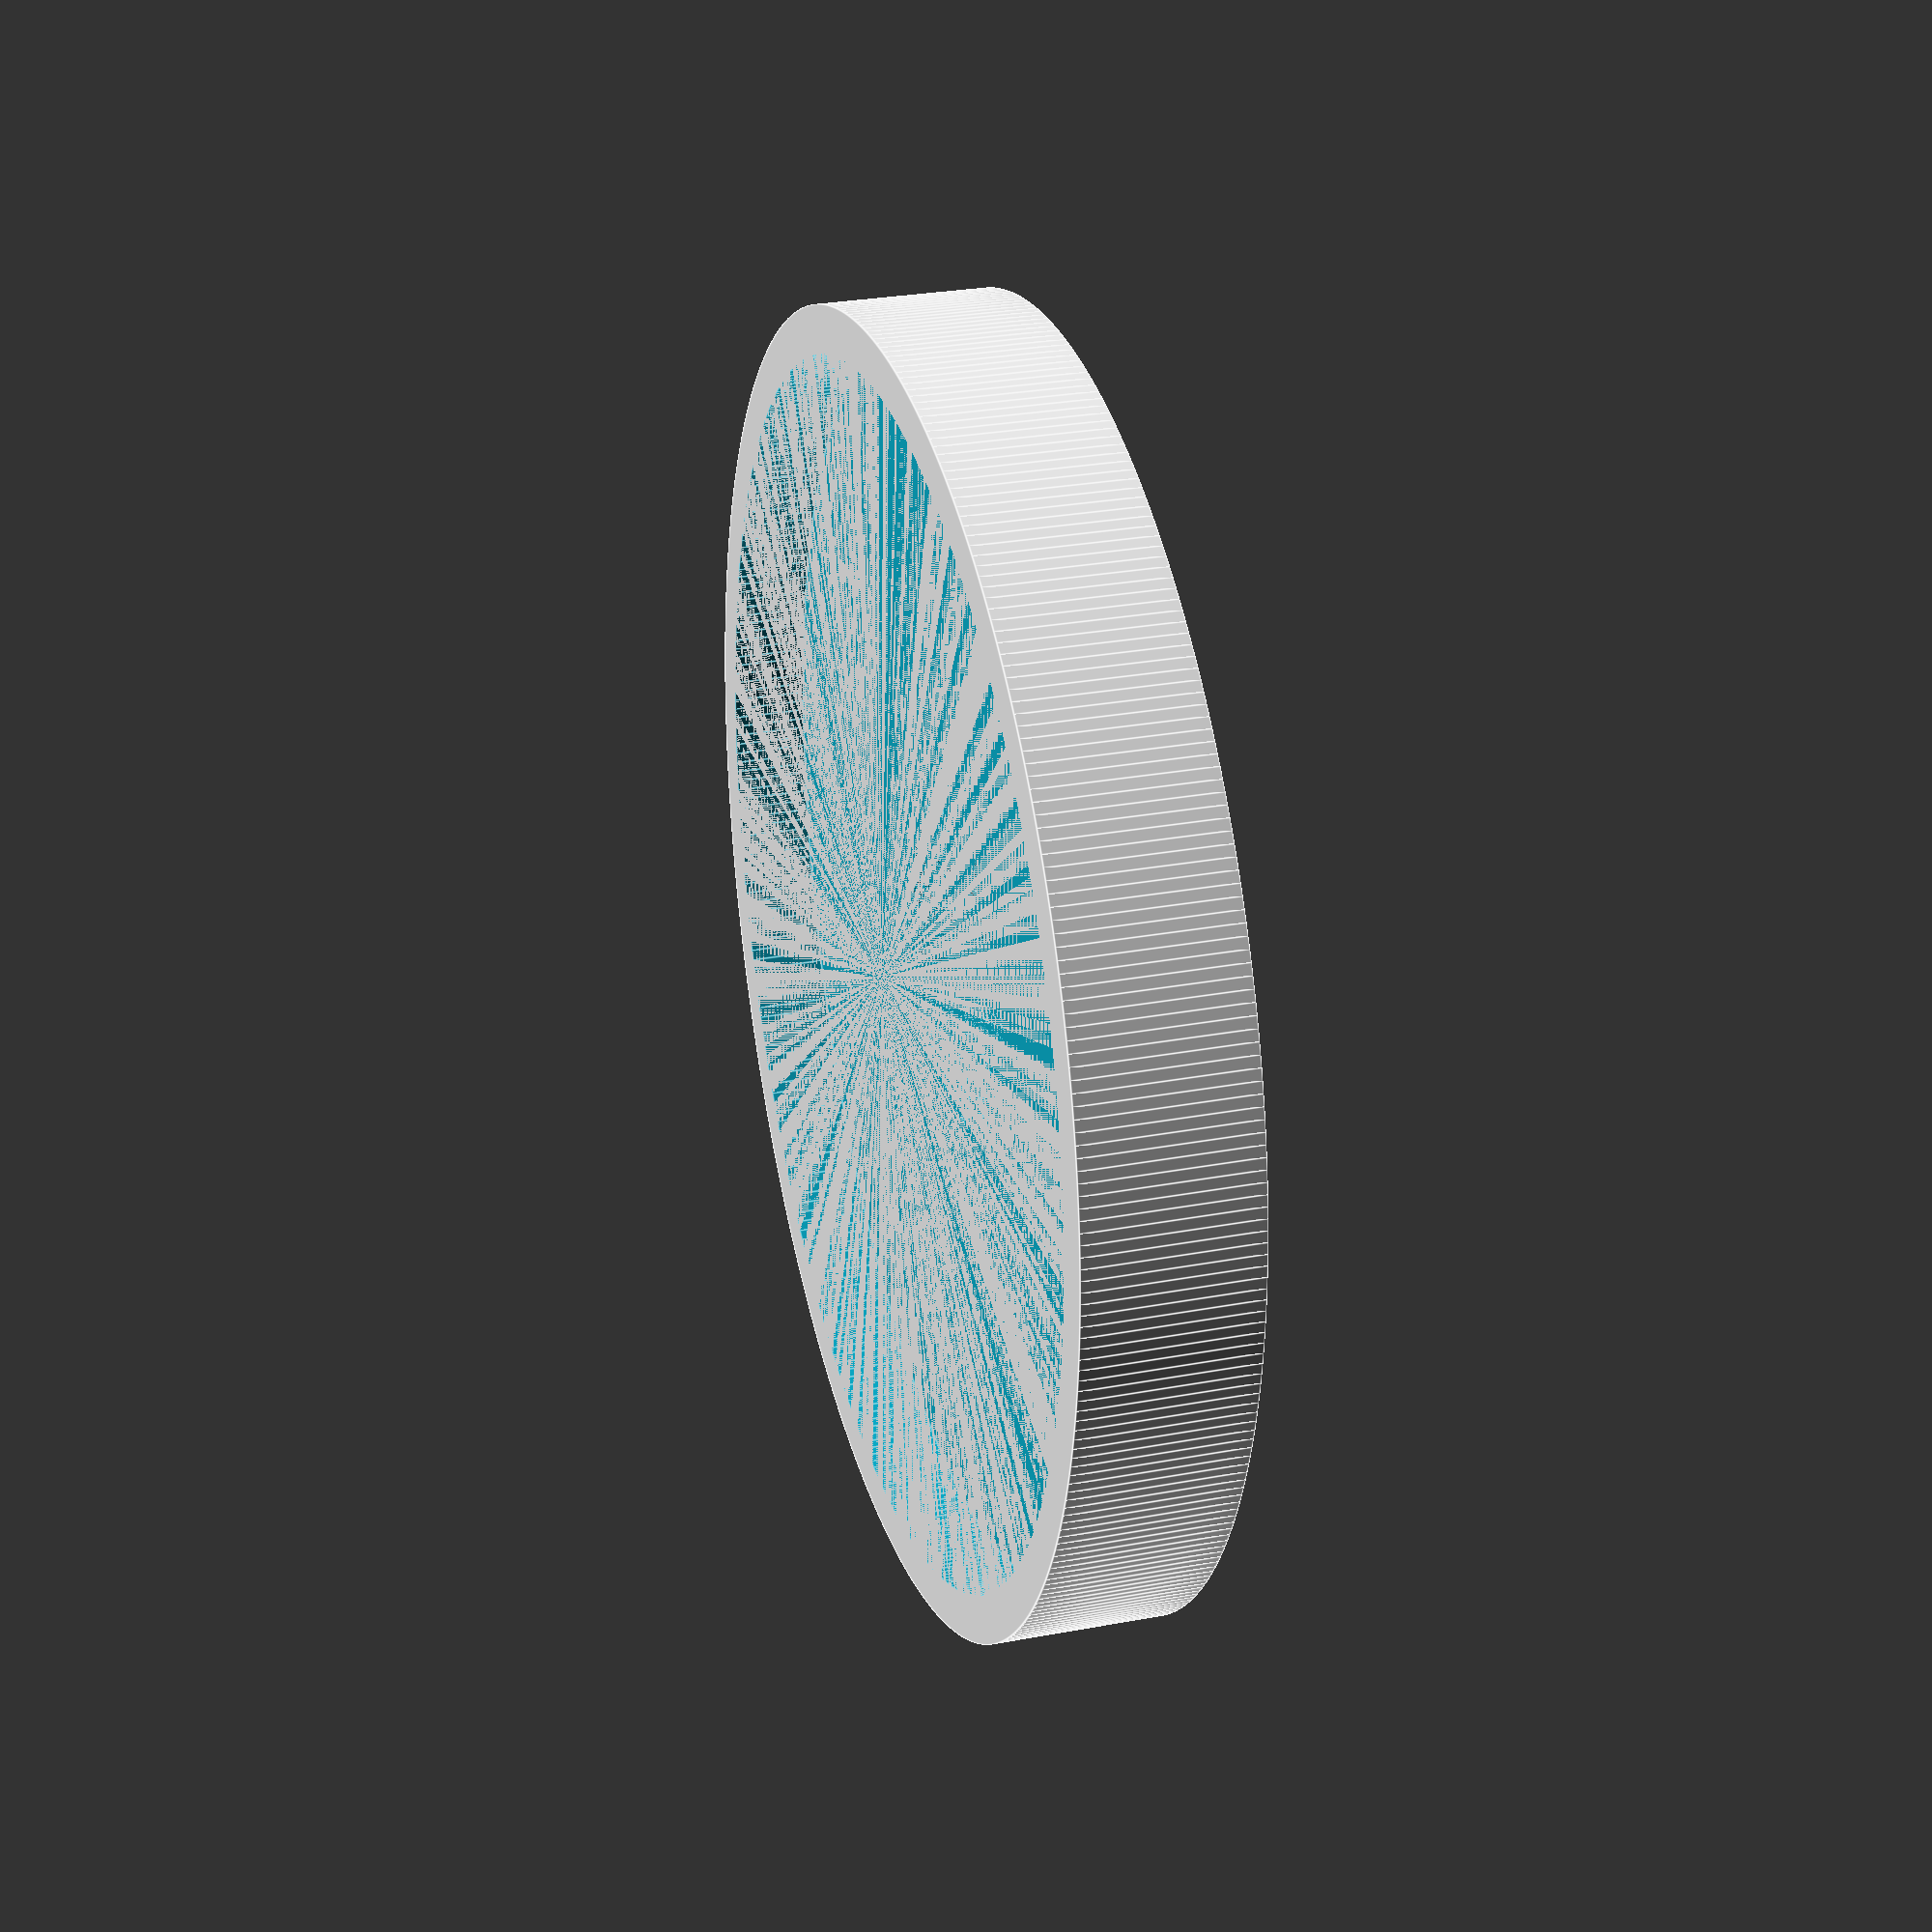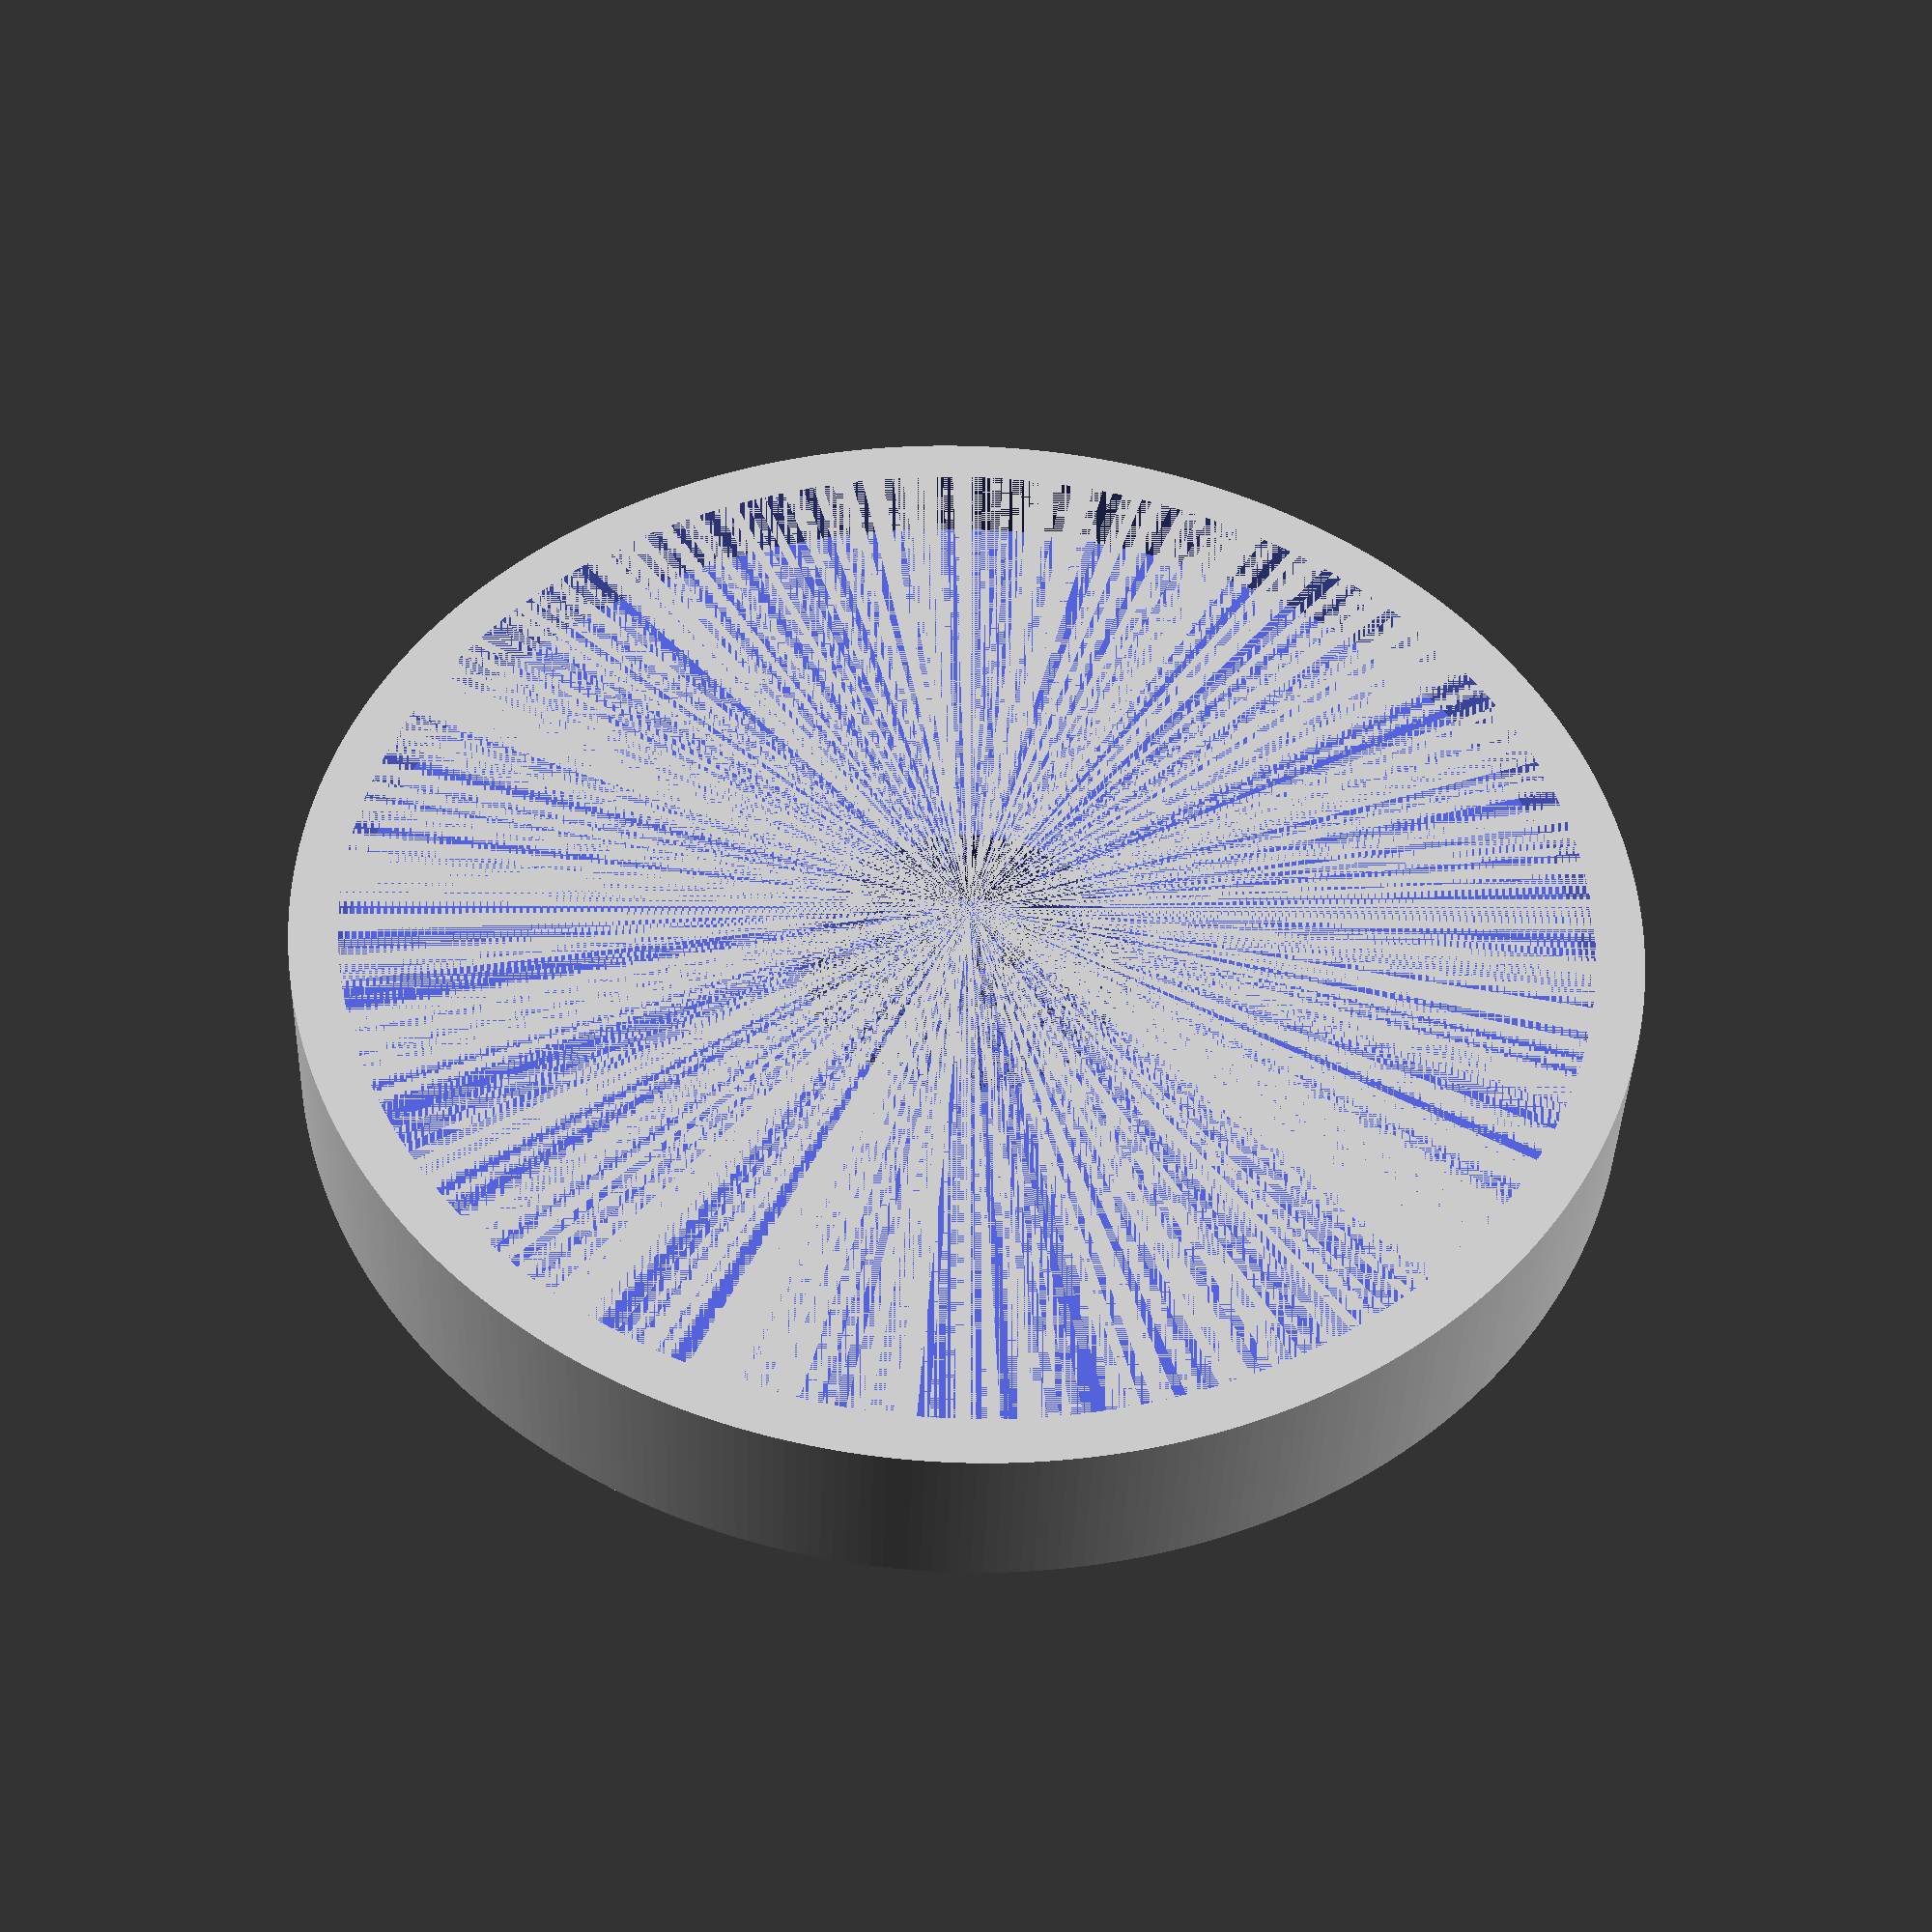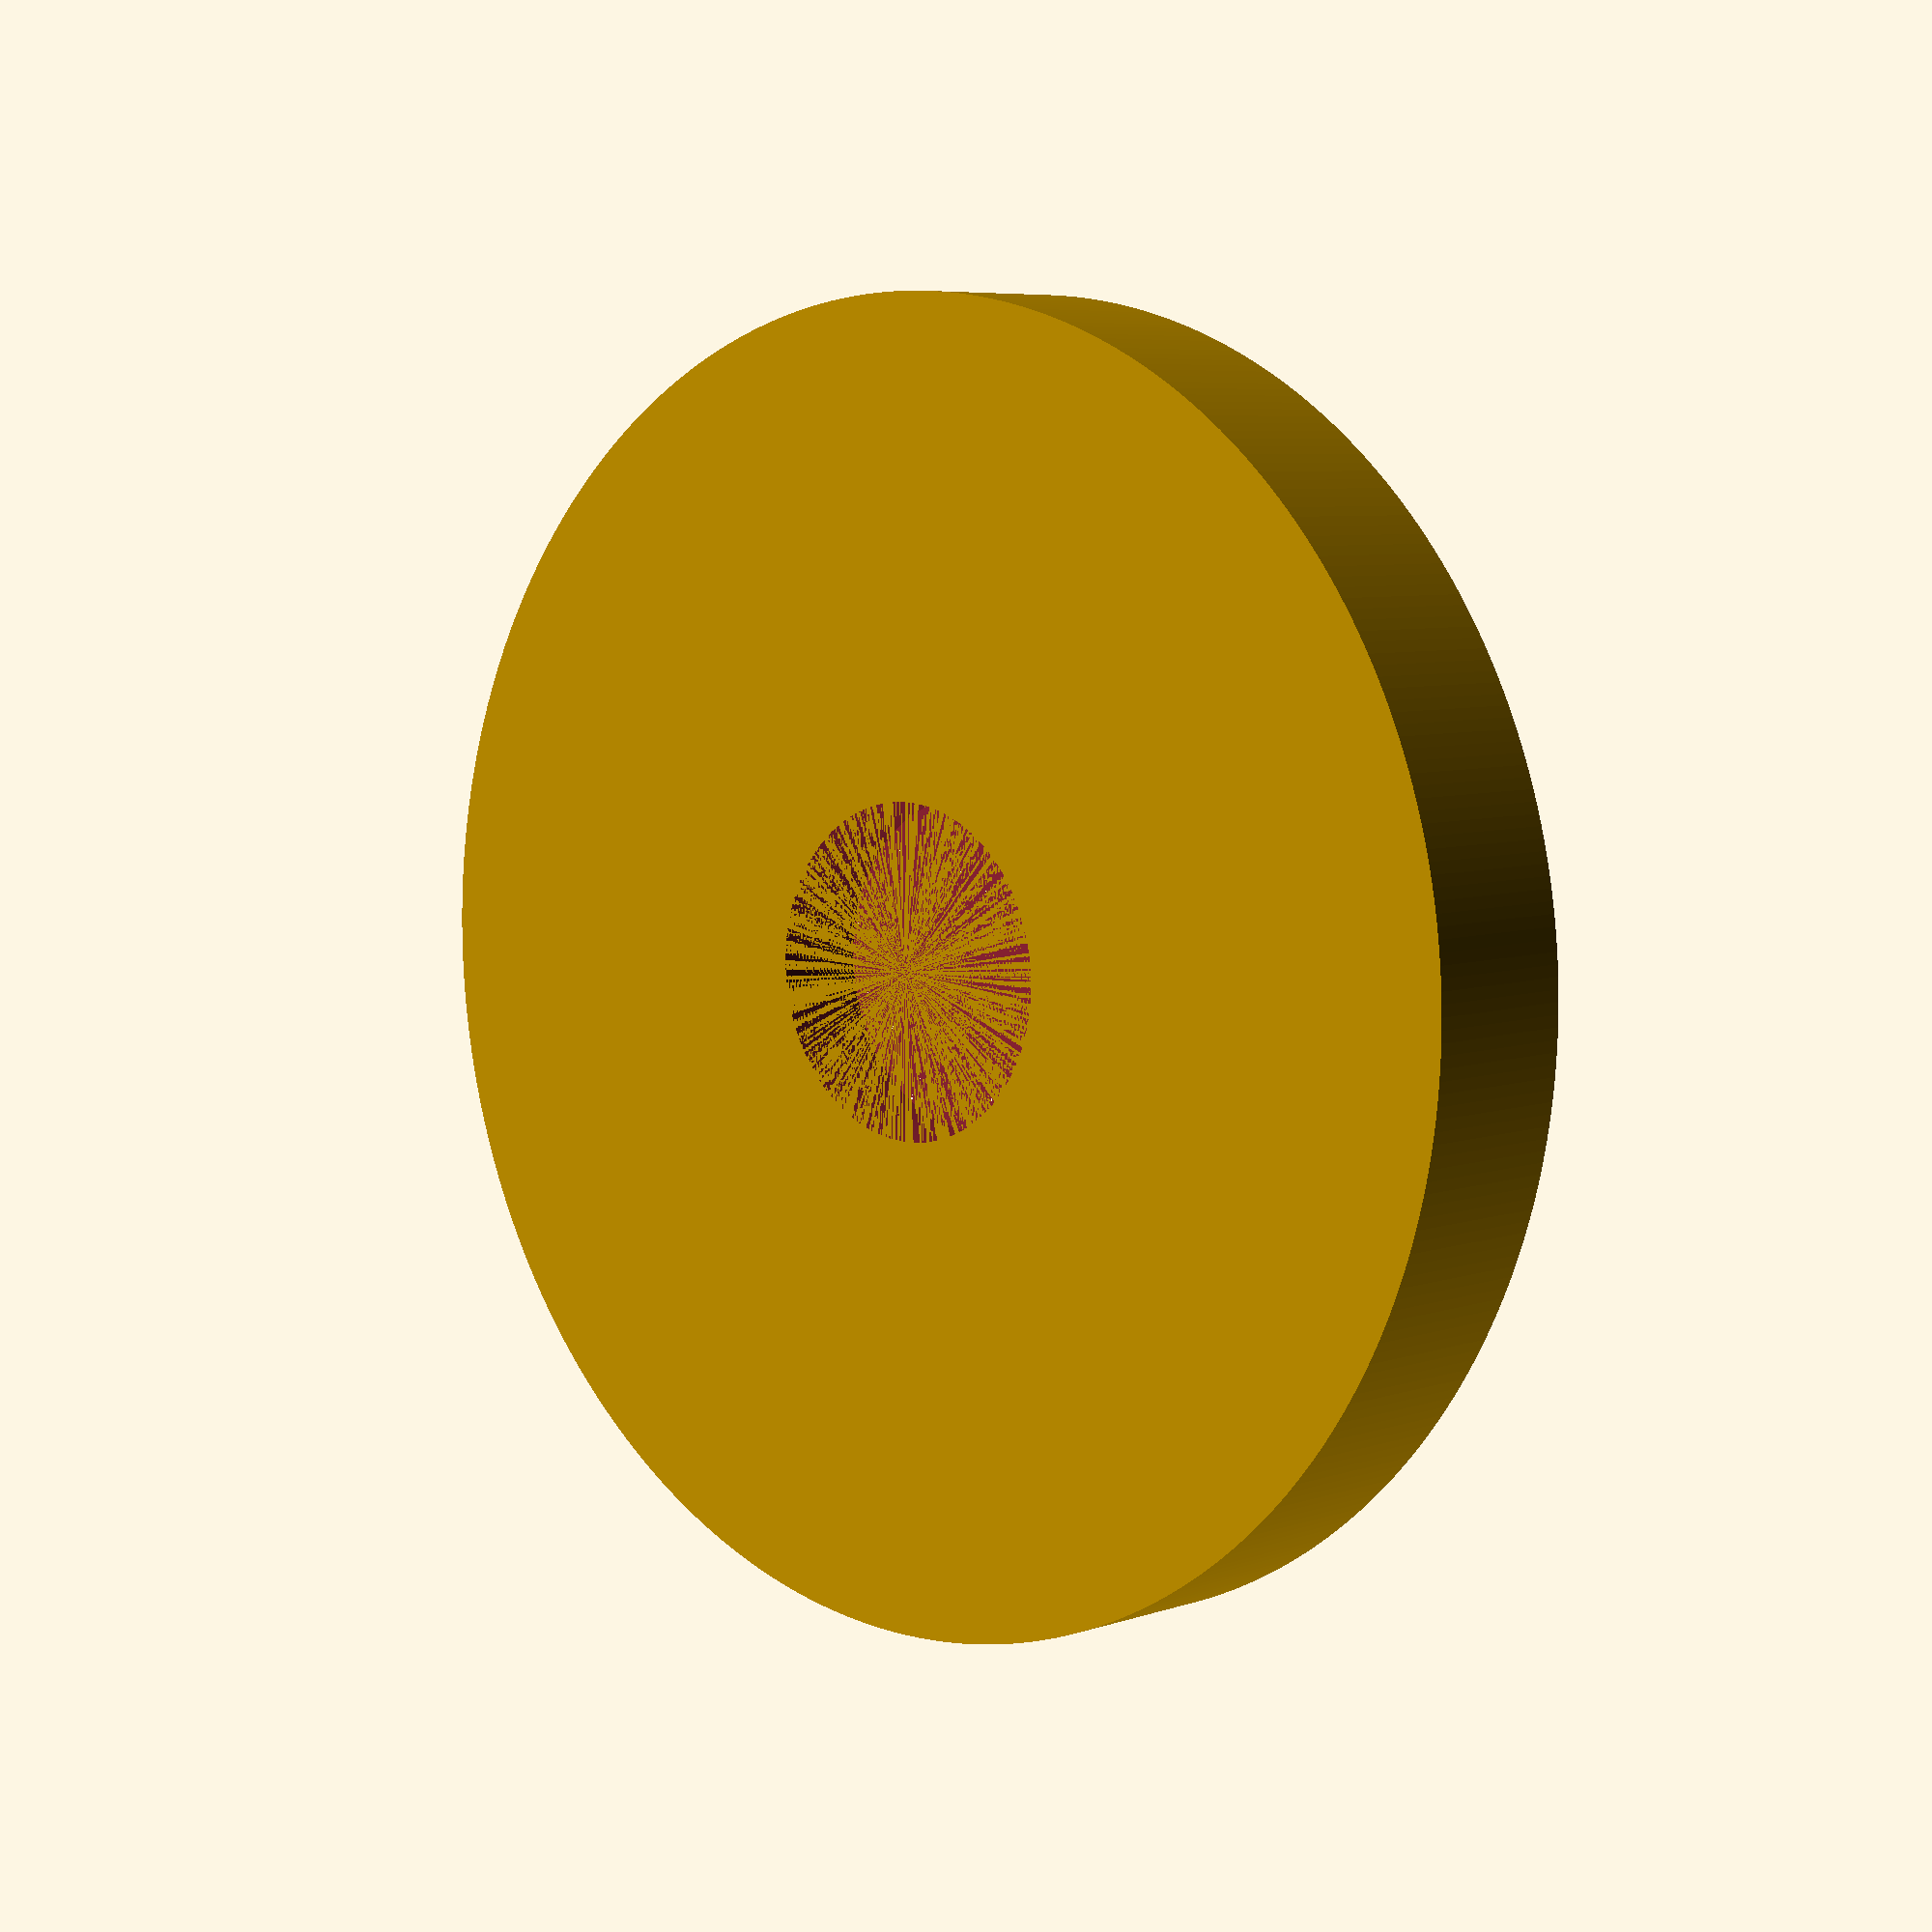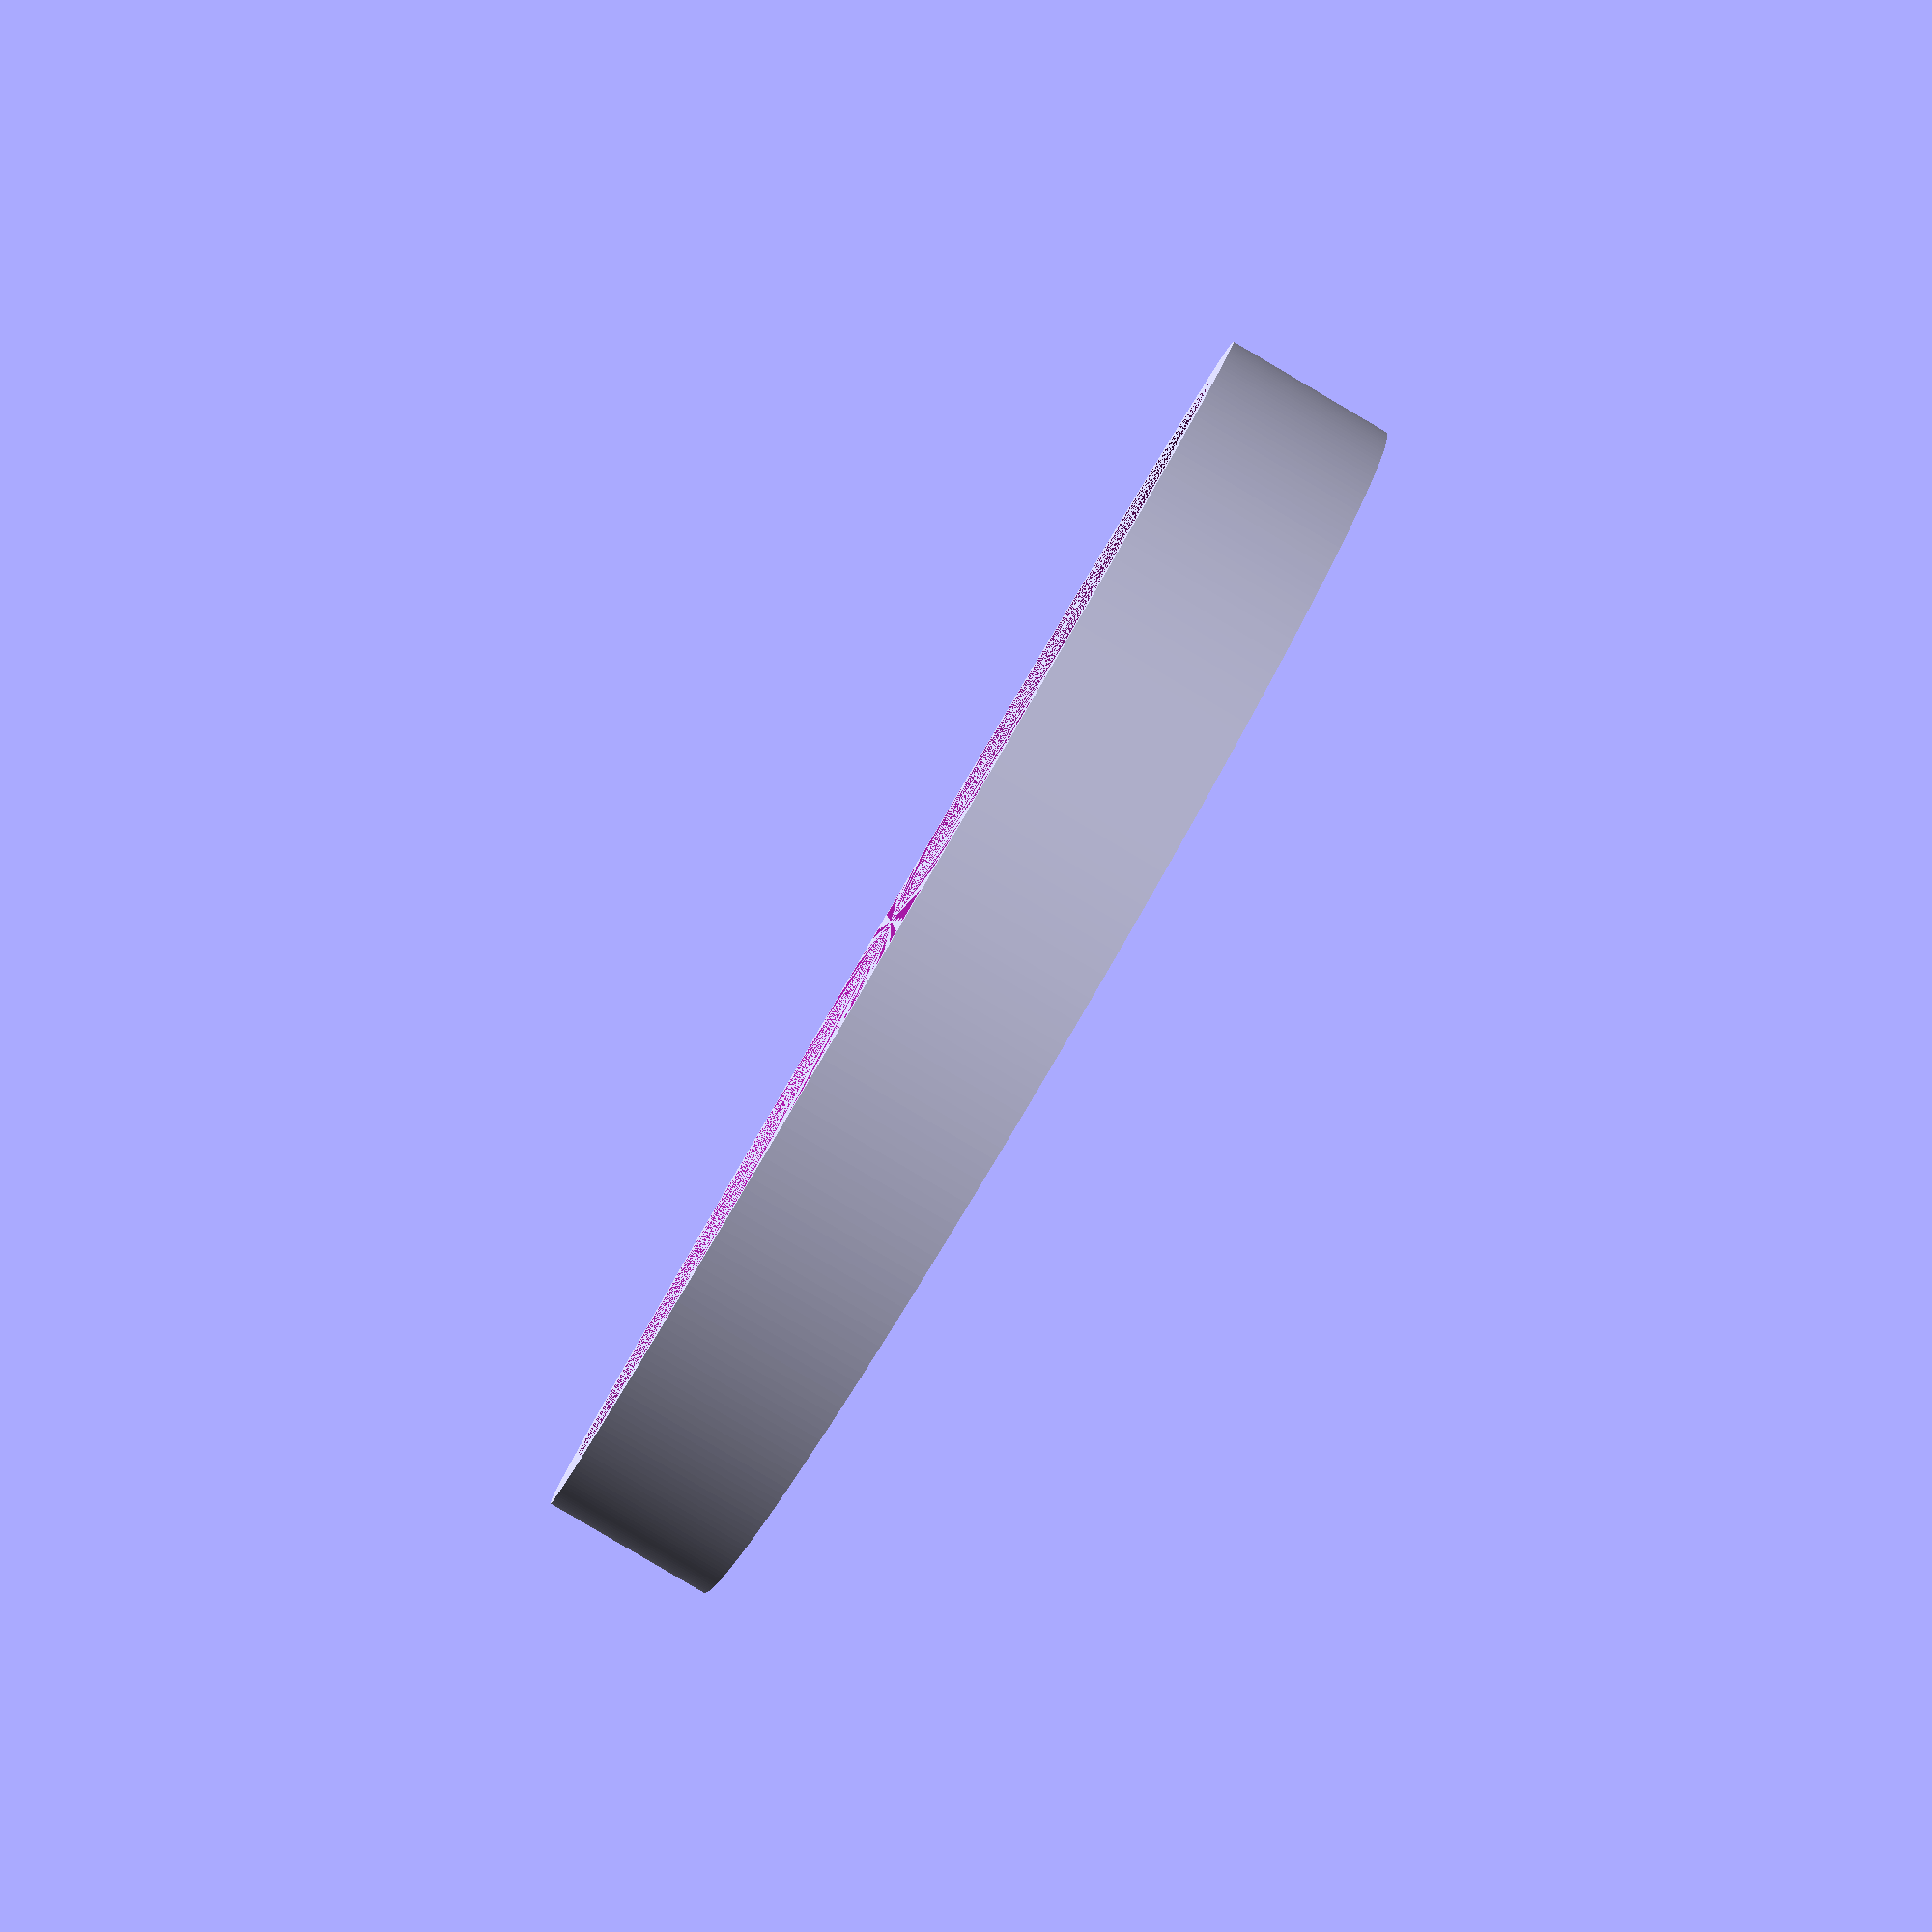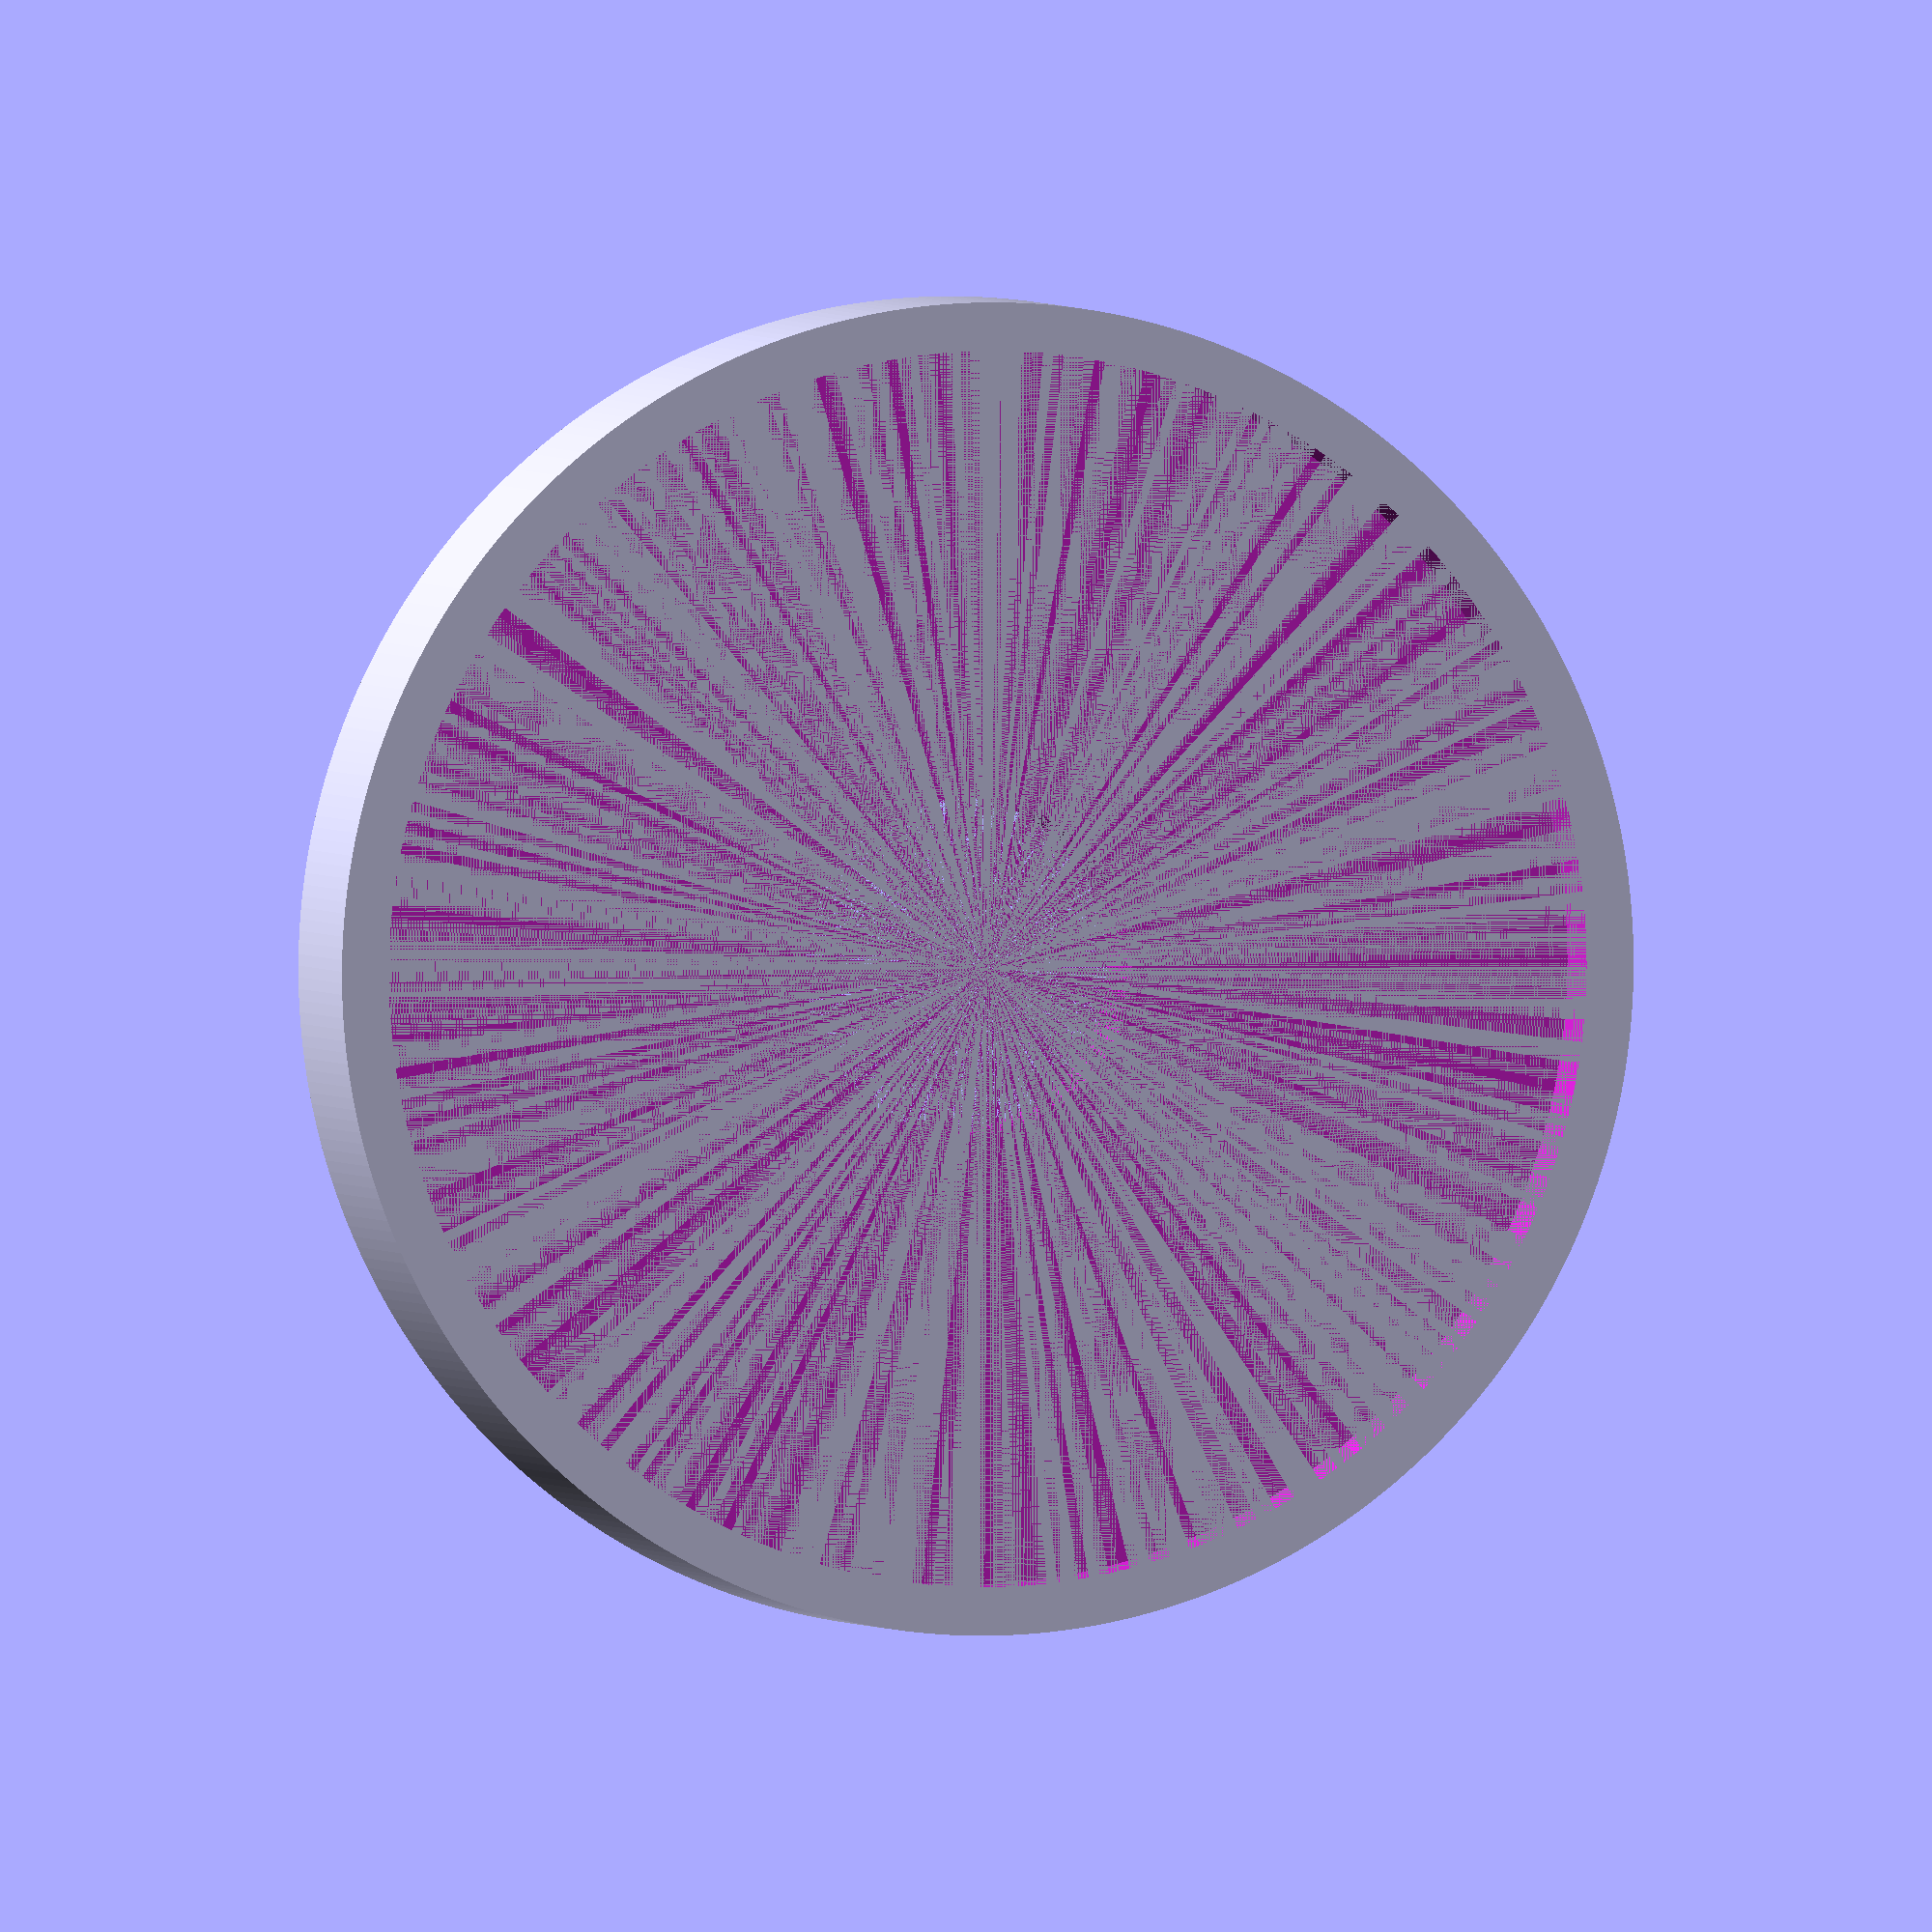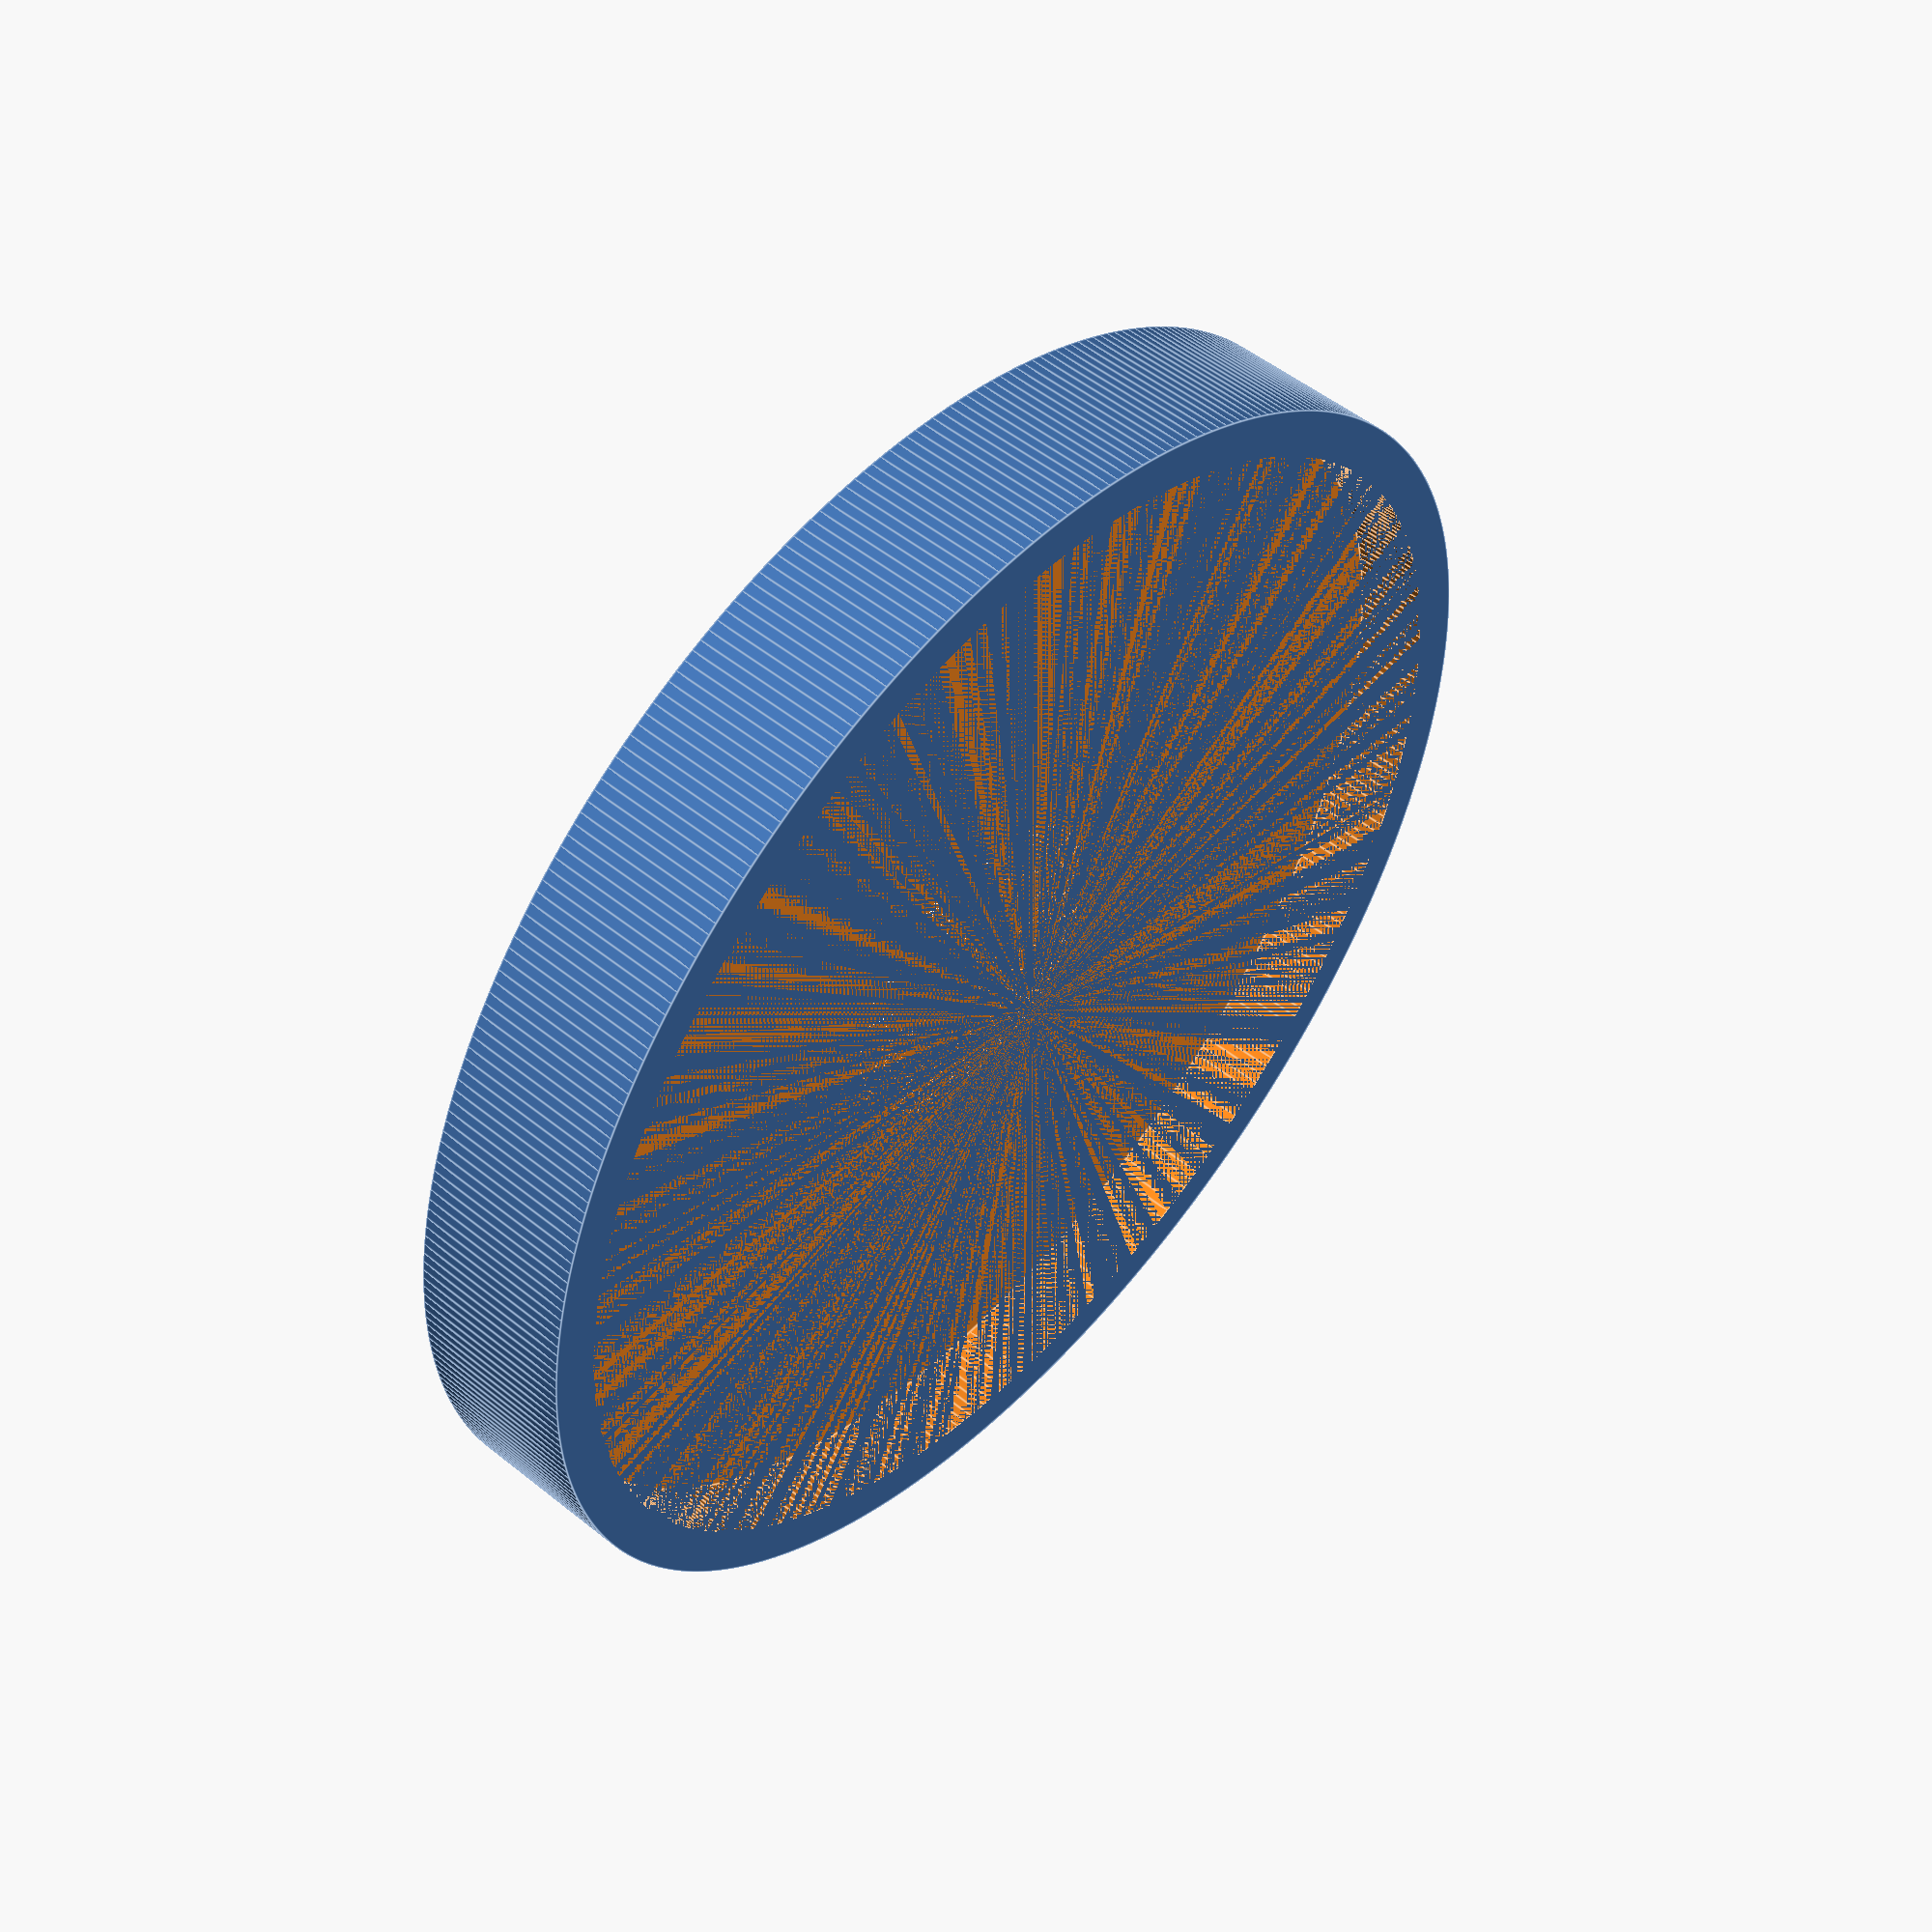
<openscad>
spacing=0.1;  // Calibrated for the Prusa i3 FDM printer.

min_thickness=1;
shaft_height=2;
shaft_dia=6.85+spacing;
magnet_height=1.59;
magnet_dia=25.4+spacing;
outer_dia=magnet_dia+(2*min_thickness);

$fn=360;

difference() {
  body();
  magnet();
  shaft();
}

module body() {
  cylinder(h=magnet_height+shaft_height, d1=outer_dia, d2=outer_dia);
}

module magnet() {
  translate([0,0,0]) {
    cylinder(h=magnet_height, d1=magnet_dia, d2=magnet_dia);
  }
}

module shaft() {
  translate([0,0,magnet_height]) {
    cylinder(h=shaft_height, d1=shaft_dia, d2=shaft_dia);
  }
}

</openscad>
<views>
elev=332.4 azim=276.0 roll=254.0 proj=p view=edges
elev=221.1 azim=303.6 roll=2.0 proj=p view=wireframe
elev=354.0 azim=344.3 roll=43.4 proj=p view=wireframe
elev=86.5 azim=222.6 roll=239.5 proj=p view=wireframe
elev=177.9 azim=350.7 roll=14.5 proj=o view=wireframe
elev=129.5 azim=282.6 roll=48.4 proj=p view=edges
</views>
